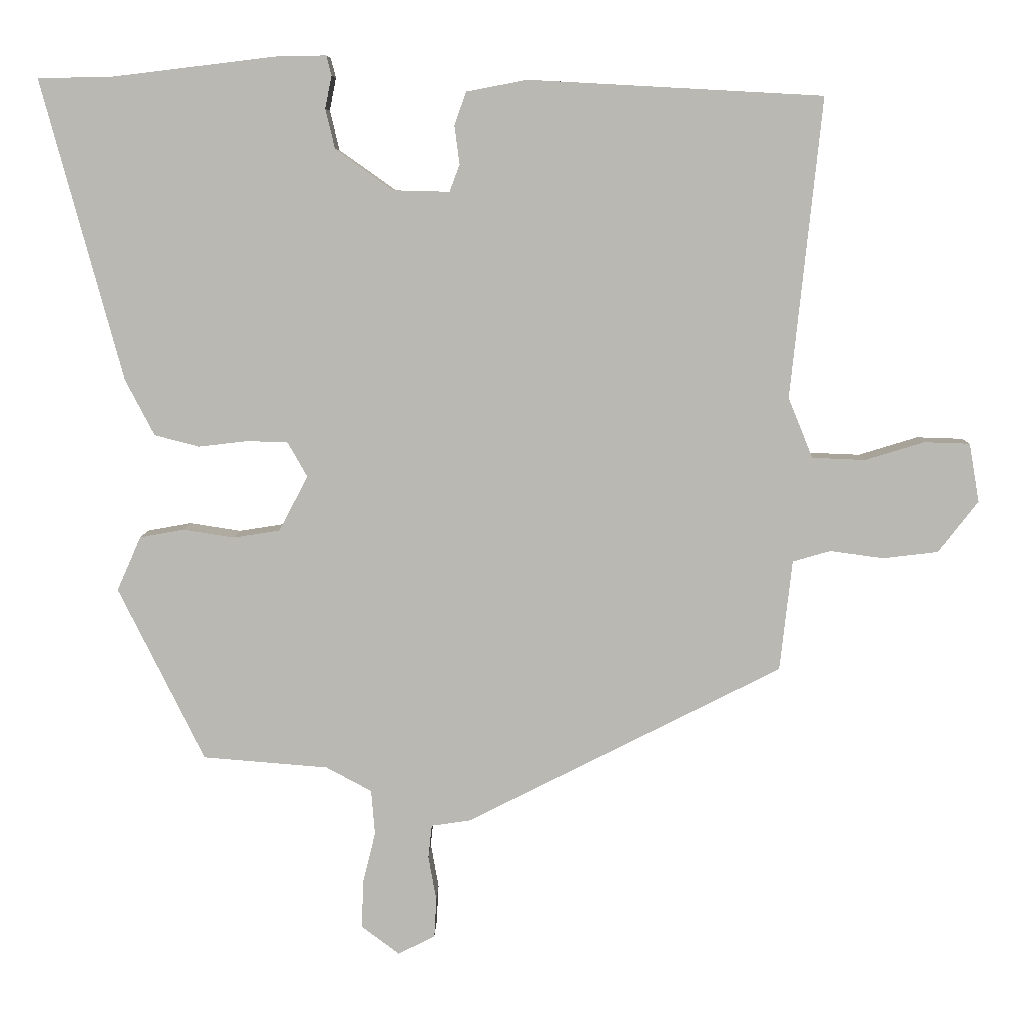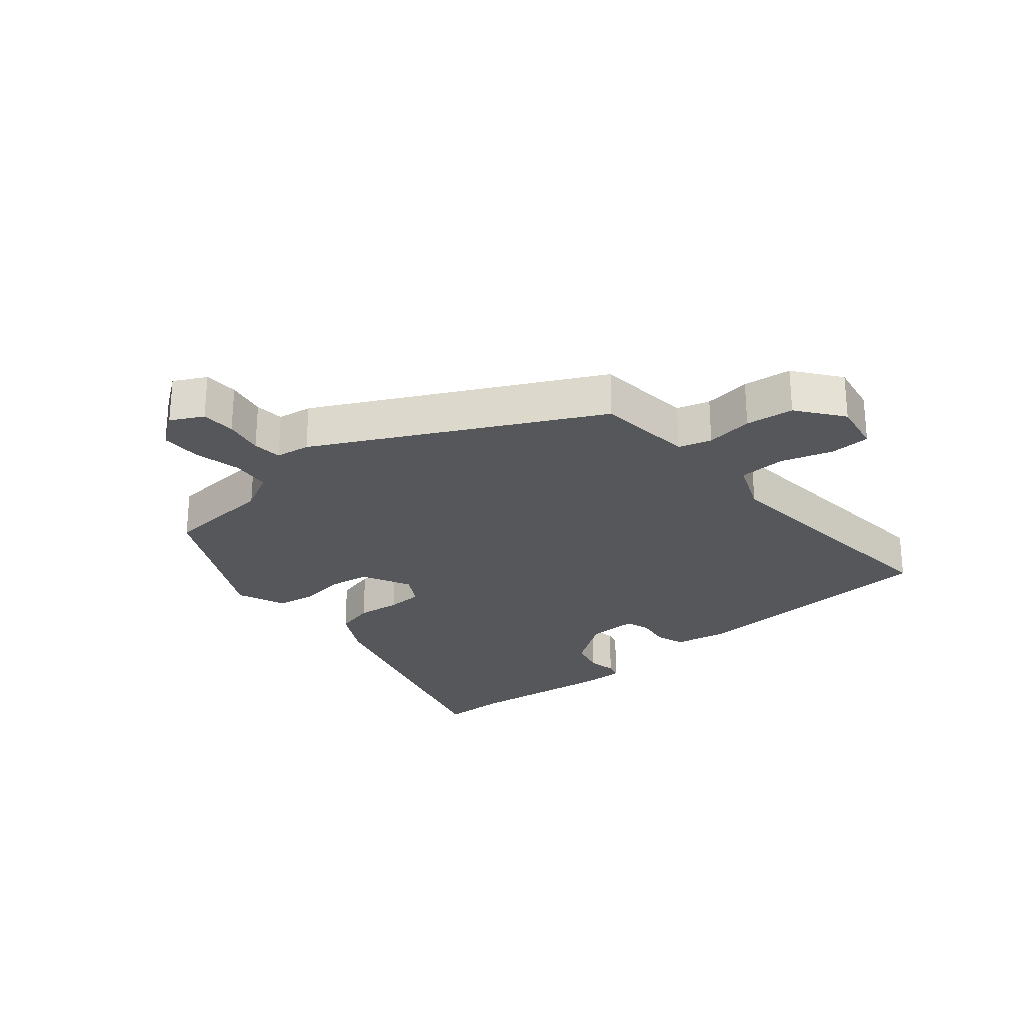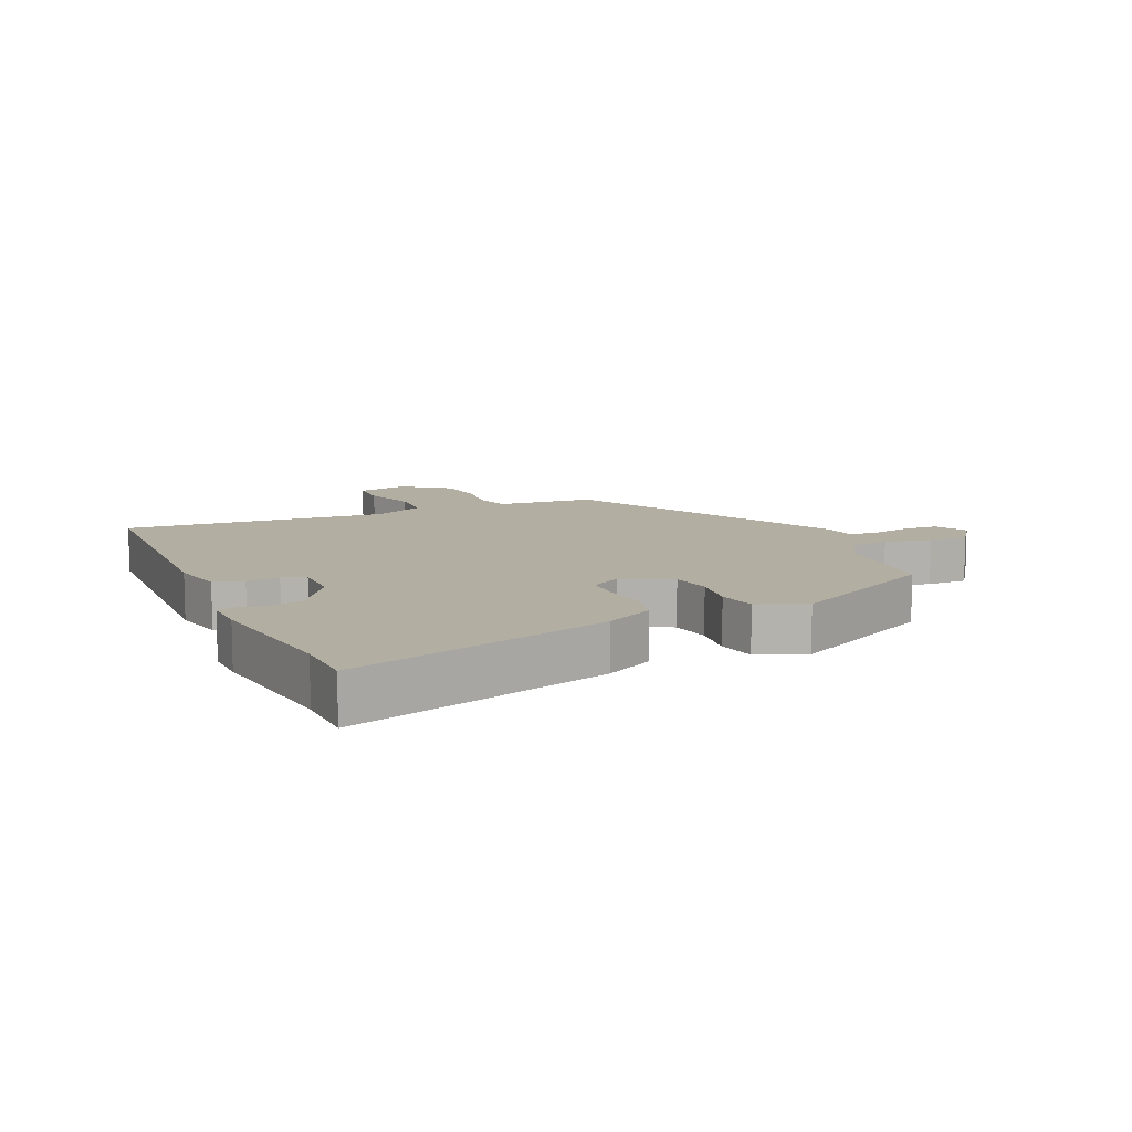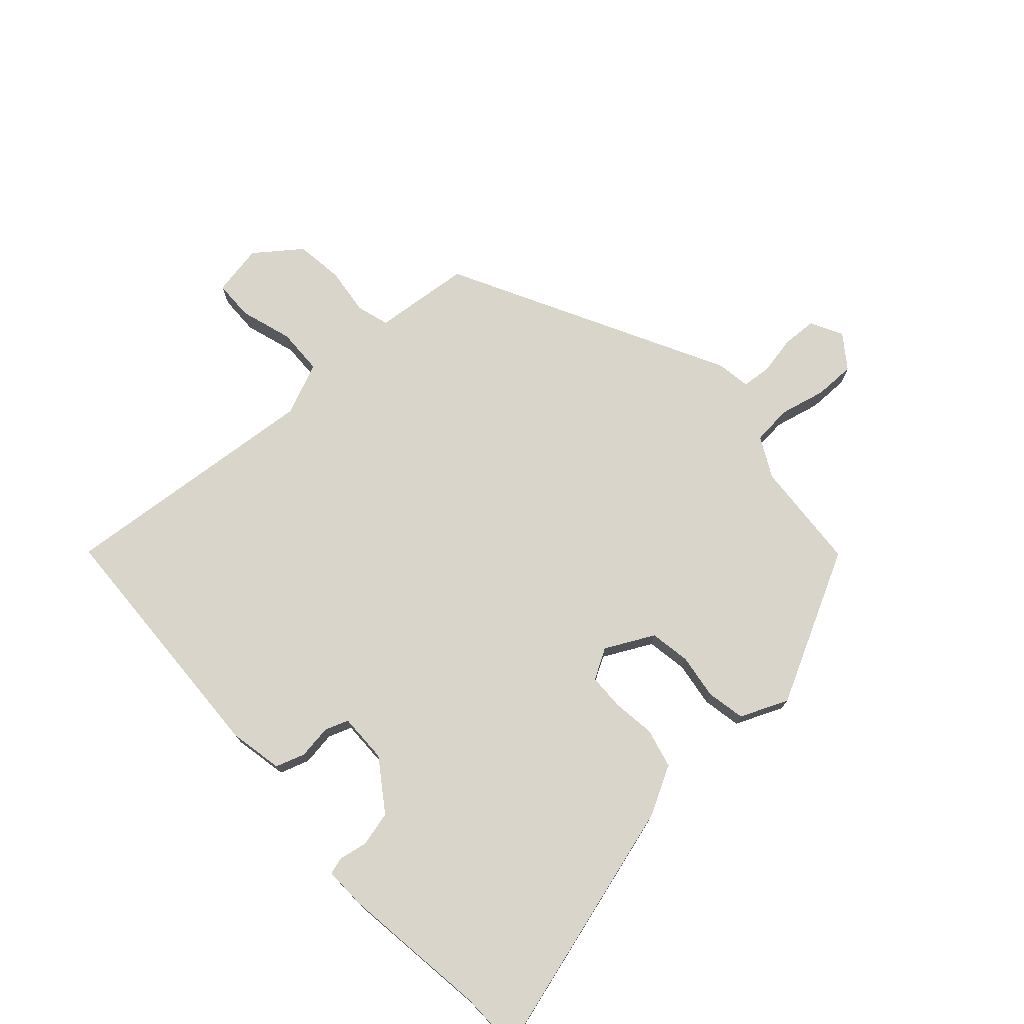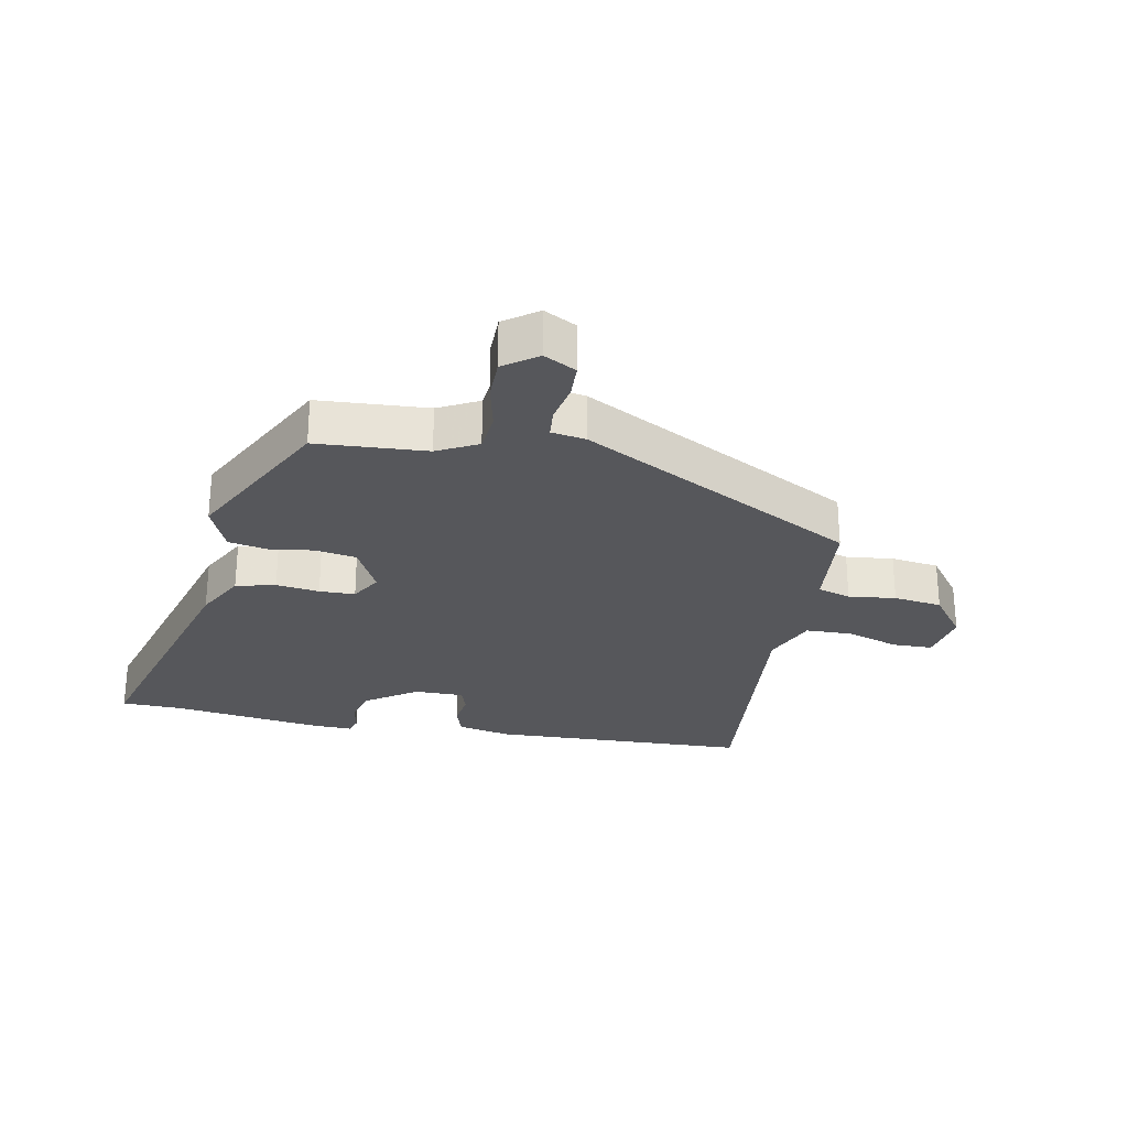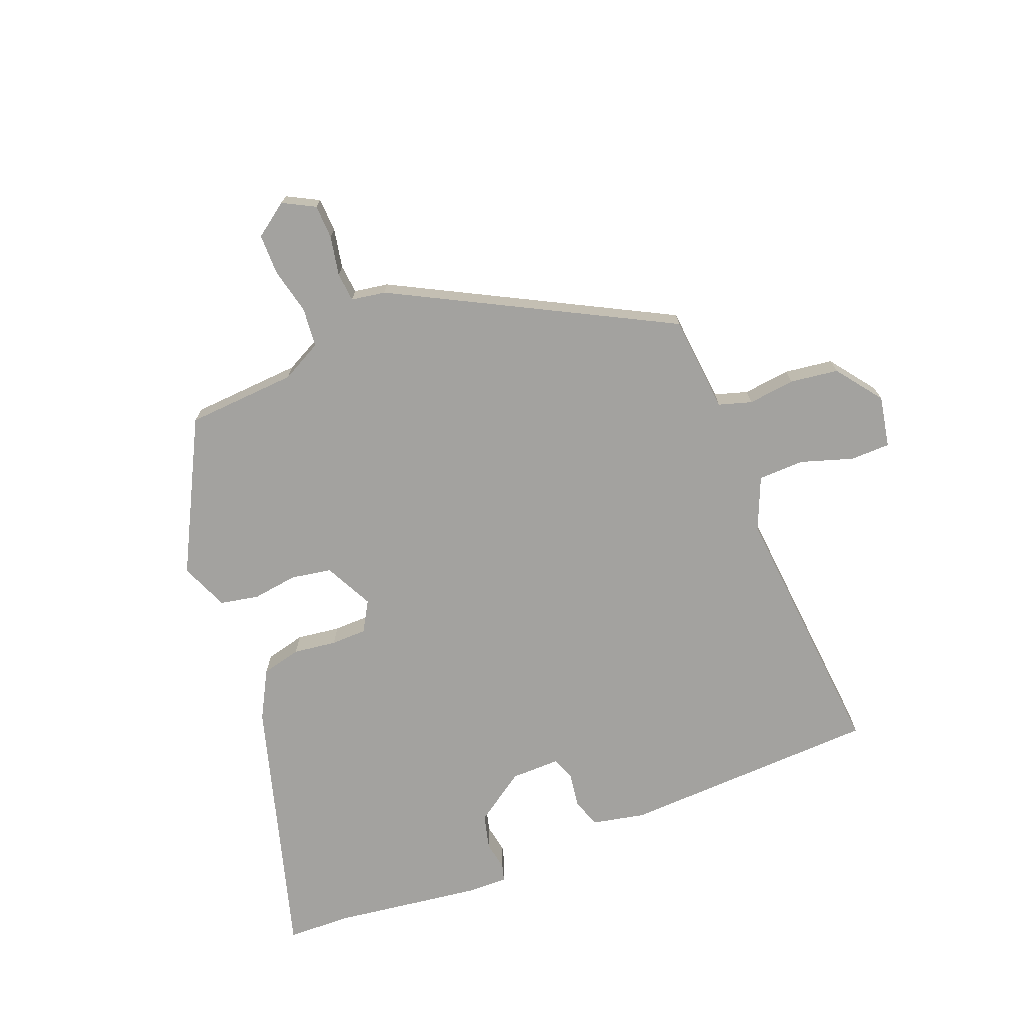
<metadata>
{"format":"obj","ext":"obj","renderer":"f3d","projection":"perspective","resolution":1024,"background":"white","views":[{"elev":7.3,"azim":-179.0,"up":"+Z"},{"elev":-26.5,"azim":-140.5,"up":"+Y"},{"elev":10.8,"azim":64.9,"up":"+Y"},{"elev":74.4,"azim":47.2,"up":"+Y"},{"elev":-27.4,"azim":168.1,"up":"+Y"},{"elev":-72.6,"azim":-159.4,"up":"+Y"}]}
</metadata>
<code>
v 0.357 0.07 -0.452
v 0.184 0.07 -0.466
v 0.121 0.07 -0.5
v 0.116 0.07 -0.562
v 0.134 0.07 -0.635
v 0.135 0.07 -0.699
v 0.083 0.07 -0.738
v 0.032 0.07 -0.712
v 0.029 0.07 -0.658
v 0.04 0.07 -0.596
v 0.035 0.07 -0.55
v -0.019 0.07 -0.542
v -0.455 0.07 -0.322
v -0.463 0.07 -0.25
v -0.472 0.07 -0.169
v -0.524 0.07 -0.154
v -0.598 0.07 -0.164
v -0.674 0.07 -0.155
v -0.729 0.07 -0.084
v -0.715 0.07 -0.003
v -0.652 0.07 -0.001
v -0.57 0.07 -0.026
v -0.497 0.07 -0.023
v -0.463 0.07 0.06
v -0.506 0.07 0.474
v -0.1 0.07 0.496
v -0.016 0.07 0.48
v 0 0.07 0.434
v -0.007 0.07 0.381
v 0.007 0.07 0.344
v 0.085 0.07 0.346
v 0.164 0.07 0.402
v 0.177 0.07 0.457
v 0.168 0.07 0.502
v 0.175 0.07 0.529
v 0.241 0.07 0.528
v 0.474 0.07 0.5
v 0.572 0.07 0.499
v 0.46 0.07 0.084
v 0.42 0.07 0.007
v 0.358 0.07 -0.009
v 0.29 0.07 -0.001
v 0.234 0.07 -0.003
v 0.207 0.07 -0.051
v 0.247 0.07 -0.127
v 0.311 0.07 -0.137
v 0.382 0.07 -0.126
v 0.443 0.07 -0.137
v 0.476 0.07 -0.212
v 0.357 0 -0.452
v 0.184 0 -0.466
v 0.121 0 -0.5
v 0.116 0 -0.562
v 0.134 0 -0.635
v 0.135 0 -0.699
v 0.083 0 -0.738
v 0.032 0 -0.712
v 0.029 0 -0.658
v 0.04 0 -0.596
v 0.035 0 -0.55
v -0.019 0 -0.542
v -0.455 0 -0.322
v -0.463 0 -0.25
v -0.472 0 -0.169
v -0.524 0 -0.154
v -0.598 0 -0.164
v -0.674 0 -0.155
v -0.729 0 -0.084
v -0.715 0 -0.003
v -0.652 0 -0.001
v -0.57 0 -0.026
v -0.497 0 -0.023
v -0.463 0 0.06
v -0.506 0 0.474
v -0.1 0 0.496
v -0.016 0 0.48
v 0 0 0.434
v -0.007 0 0.381
v 0.007 0 0.344
v 0.085 0 0.346
v 0.164 0 0.402
v 0.177 0 0.457
v 0.168 0 0.502
v 0.175 0 0.529
v 0.241 0 0.528
v 0.474 0 0.5
v 0.572 0 0.499
v 0.46 0 0.084
v 0.42 0 0.007
v 0.358 0 -0.009
v 0.29 0 -0.001
v 0.234 0 -0.003
v 0.207 0 -0.051
v 0.247 0 -0.127
v 0.311 0 -0.137
v 0.382 0 -0.126
v 0.443 0 -0.137
v 0.476 0 -0.212
f 46 47 48 49
f 45 46 49 1
f 44 45 1 2
f 39 40 41 42
f 37 38 39 42
f 37 42 43
f 36 37 43 44
f 33 34 35 36
f 32 33 36 44
f 26 27 28 29
f 24 25 26 29
f 23 24 29 30
f 19 20 21 22
f 19 22 23
f 16 17 18 19
f 15 16 19 23
f 11 12 13 14
f 11 14 15
f 7 8 9 10
f 7 10 11
f 4 5 6 7
f 3 4 7 11
f 32 44 2 3
f 31 32 3 11
f 23 30 31
f 11 15 23 31
f 98 97 96 95
f 50 98 95 94
f 51 50 94 93
f 91 90 89 88
f 91 88 87 86
f 92 91 86
f 93 92 86 85
f 85 84 83 82
f 93 85 82 81
f 78 77 76 75
f 78 75 74 73
f 79 78 73 72
f 71 70 69 68
f 72 71 68
f 68 67 66 65
f 72 68 65 64
f 63 62 61 60
f 64 63 60
f 59 58 57 56
f 60 59 56
f 56 55 54 53
f 60 56 53 52
f 52 51 93 81
f 60 52 81 80
f 80 79 72
f 80 72 64 60
f 1 50 51 2
f 2 51 52 3
f 3 52 53 4
f 4 53 54 5
f 5 54 55 6
f 6 55 56 7
f 7 56 57 8
f 8 57 58 9
f 9 58 59 10
f 10 59 60 11
f 11 60 61 12
f 12 61 62 13
f 13 62 63 14
f 14 63 64 15
f 15 64 65 16
f 16 65 66 17
f 17 66 67 18
f 18 67 68 19
f 19 68 69 20
f 20 69 70 21
f 21 70 71 22
f 22 71 72 23
f 23 72 73 24
f 24 73 74 25
f 25 74 75 26
f 26 75 76 27
f 27 76 77 28
f 28 77 78 29
f 29 78 79 30
f 30 79 80 31
f 31 80 81 32
f 32 81 82 33
f 33 82 83 34
f 34 83 84 35
f 35 84 85 36
f 36 85 86 37
f 37 86 87 38
f 38 87 88 39
f 39 88 89 40
f 40 89 90 41
f 41 90 91 42
f 42 91 92 43
f 43 92 93 44
f 44 93 94 45
f 45 94 95 46
f 46 95 96 47
f 47 96 97 48
f 48 97 98 49
f 49 98 50 1

</code>
